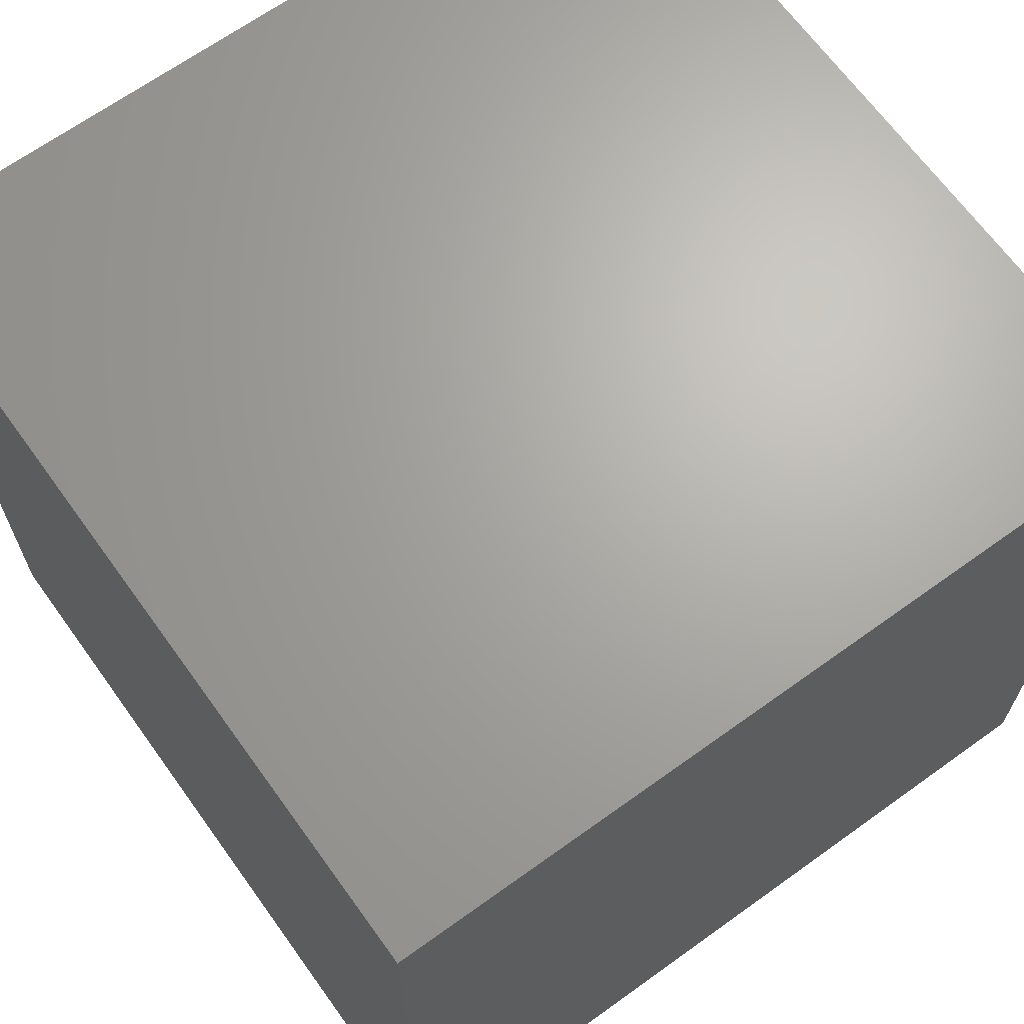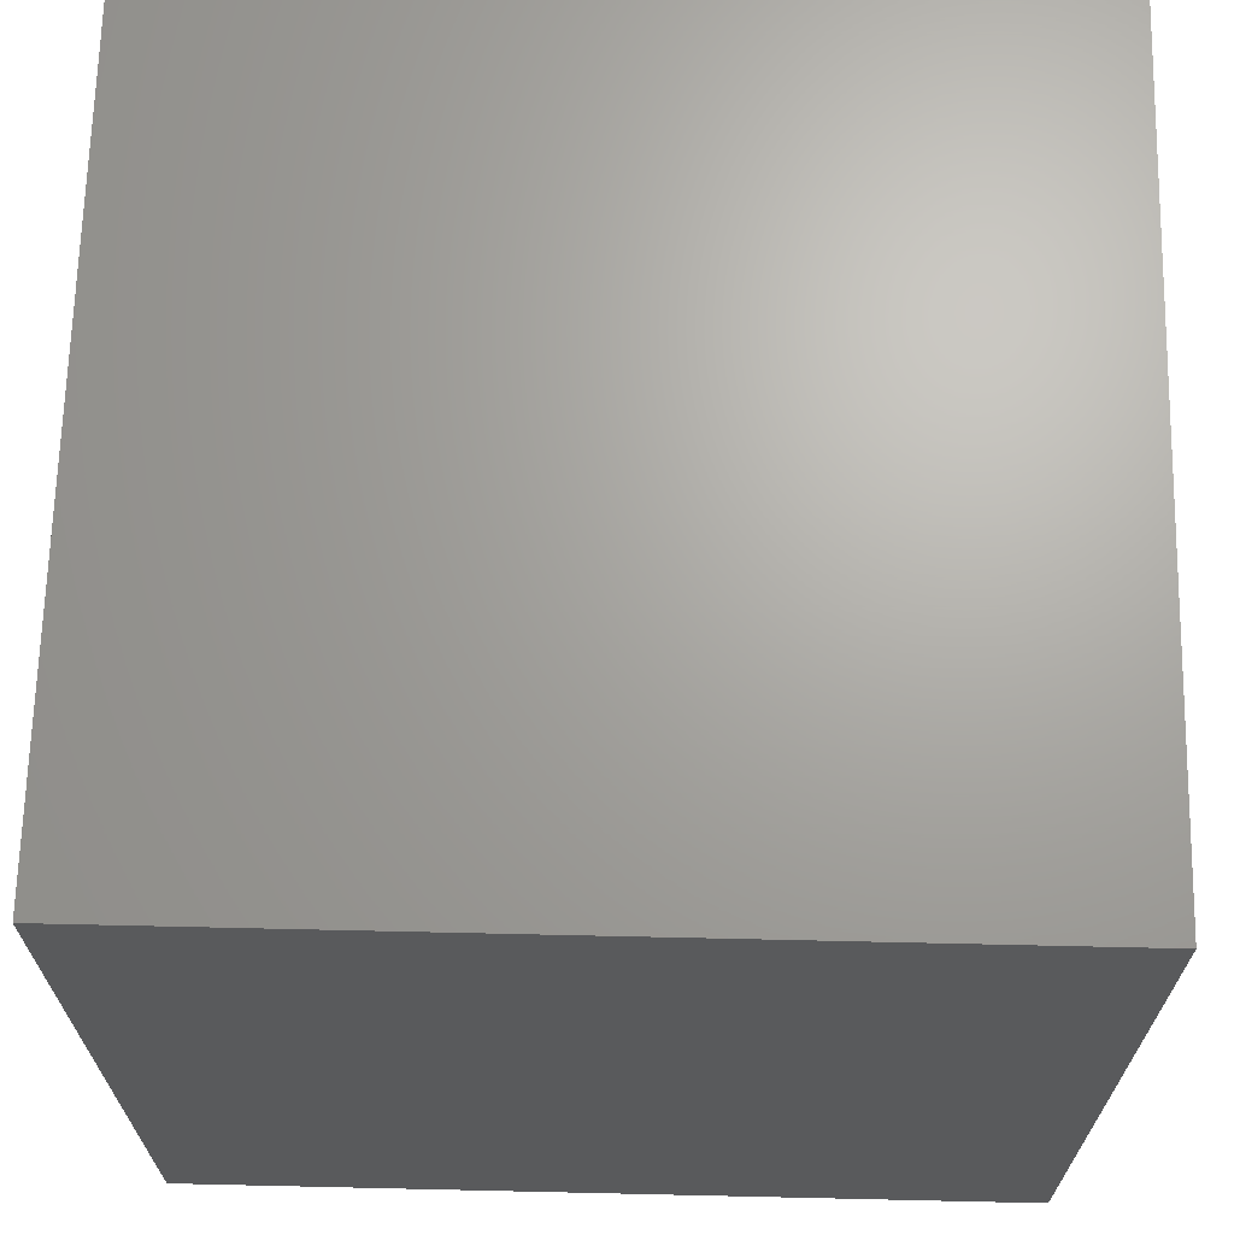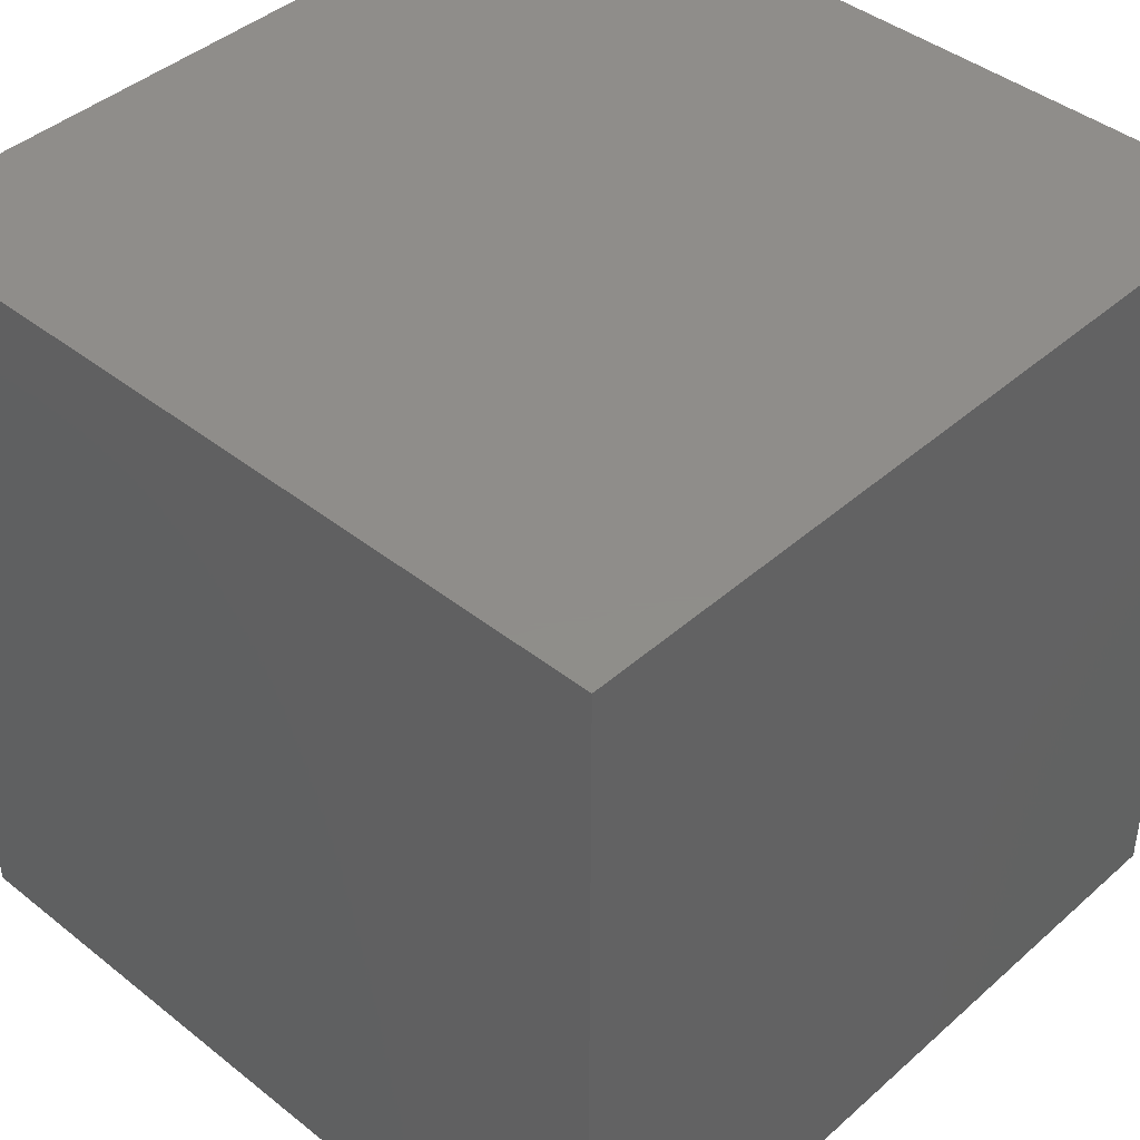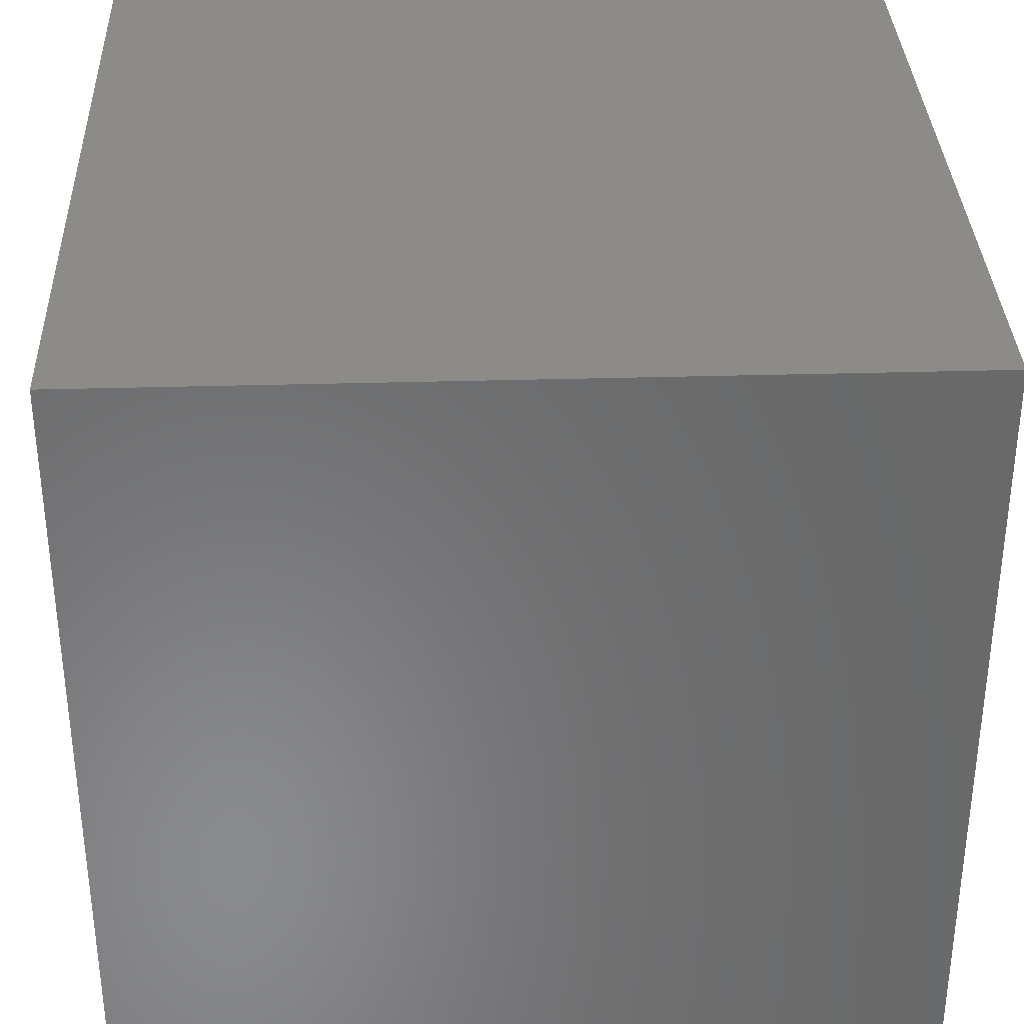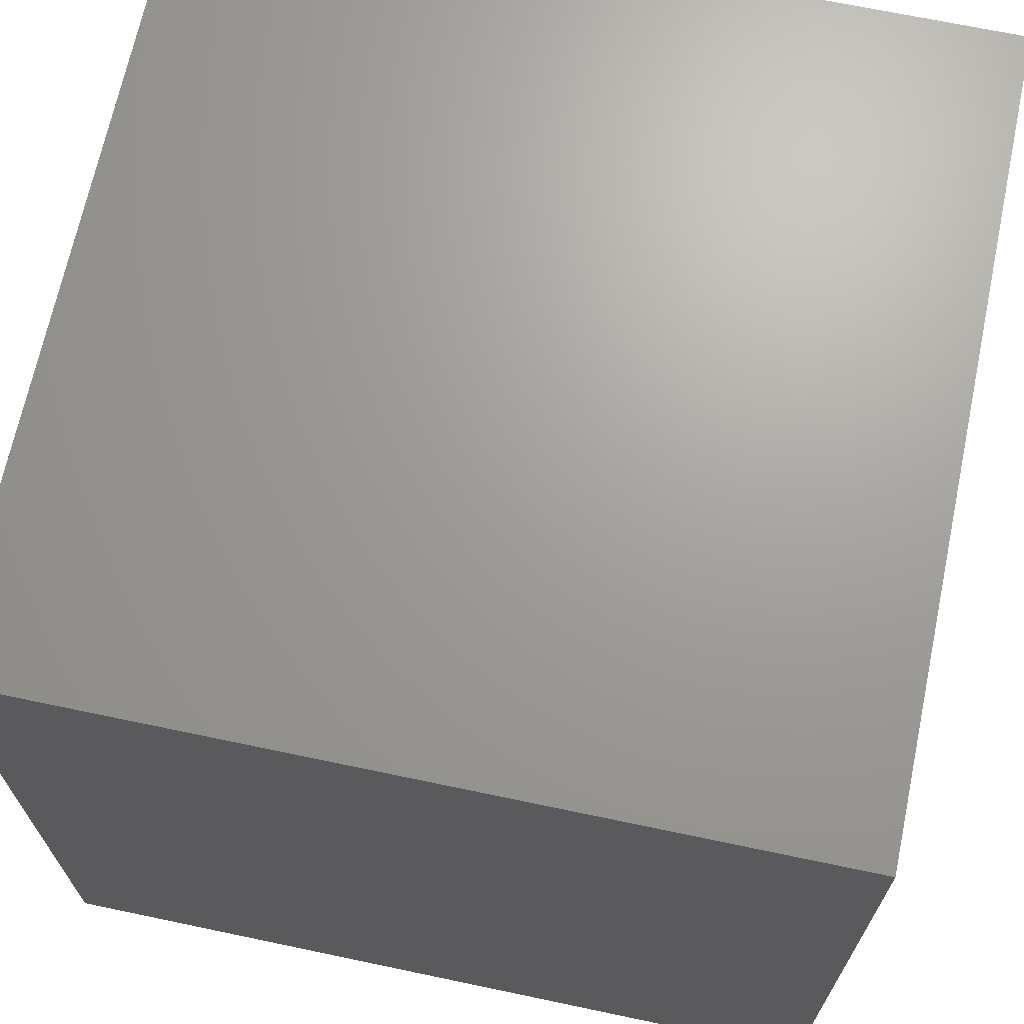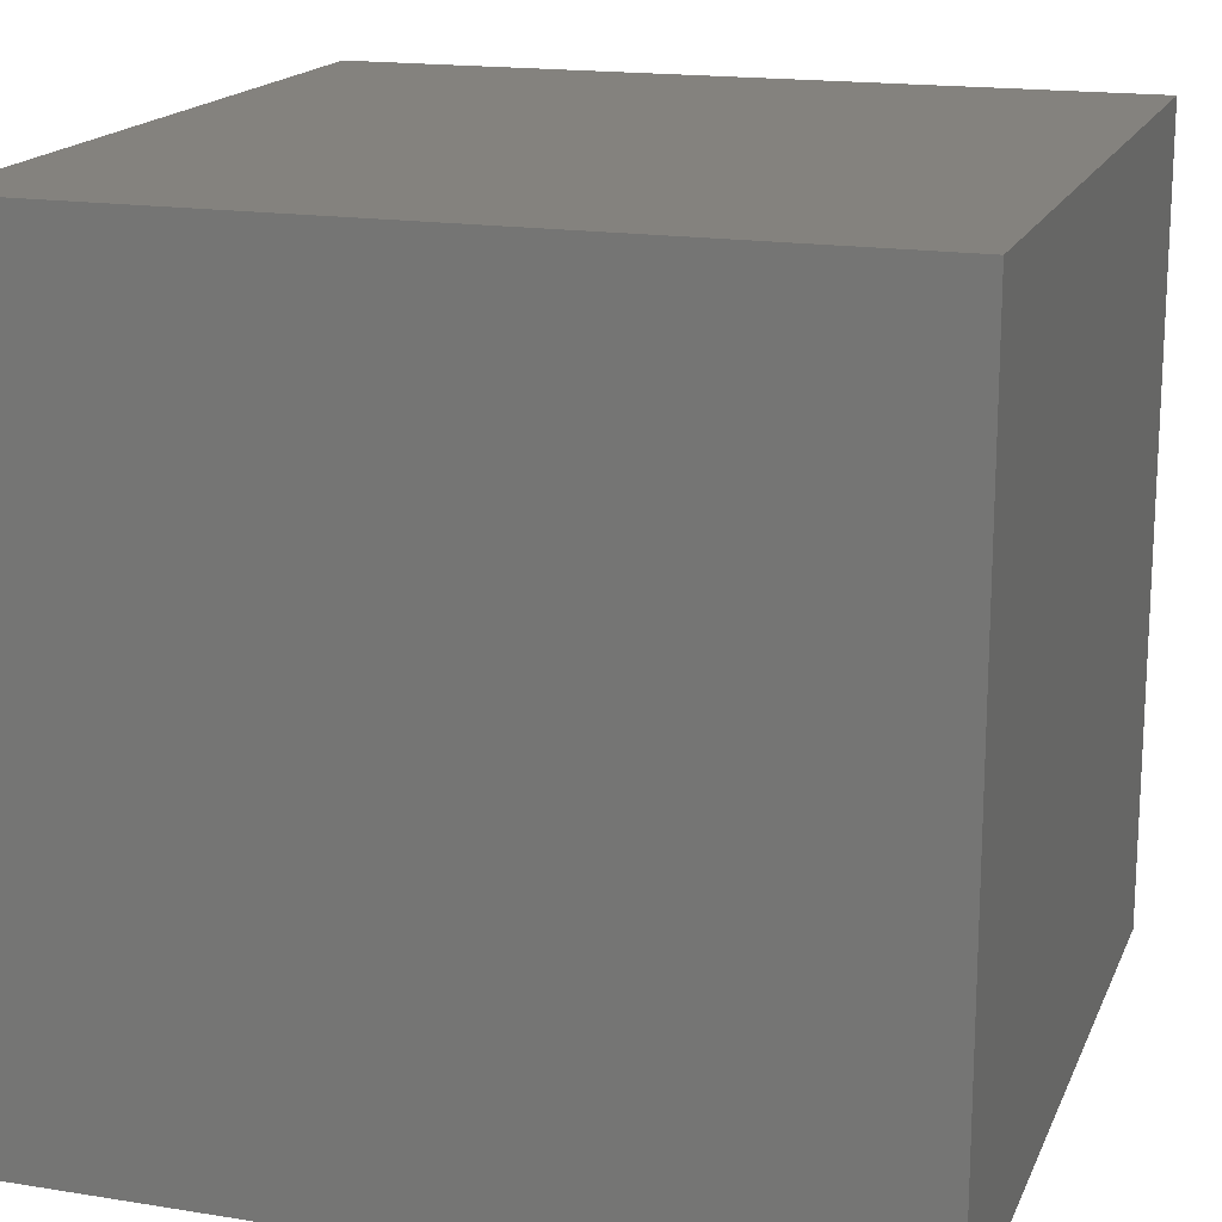
<metadata>
{"format":"stl","ext":"stl","renderer":"f3d","projection":"perspective","resolution":1024,"background":"white","views":[{"elev":66.9,"azim":144.2,"up":"+Z"},{"elev":67.4,"azim":-88.7,"up":"+Y"},{"elev":42.2,"azim":133.5,"up":"+Y"},{"elev":34.2,"azim":-92.2,"up":"+Y"},{"elev":68.5,"azim":101.9,"up":"+Y"},{"elev":17.1,"azim":107.8,"up":"+Z"}]}
</metadata>
<code>
# stl→obj: 8 verts, 12 faces
v -4 4 8
v -5 4 8
v -4 3 8
v -5 3 8
v -4 3 7
v -5 3 7
v -4 4 7
v -5 4 7
f 1 2 3
f 3 2 4
f 5 6 7
f 7 6 8
f 4 6 3
f 3 6 5
f 2 8 4
f 4 8 6
f 1 7 2
f 2 7 8
f 3 5 1
f 1 5 7

</code>
